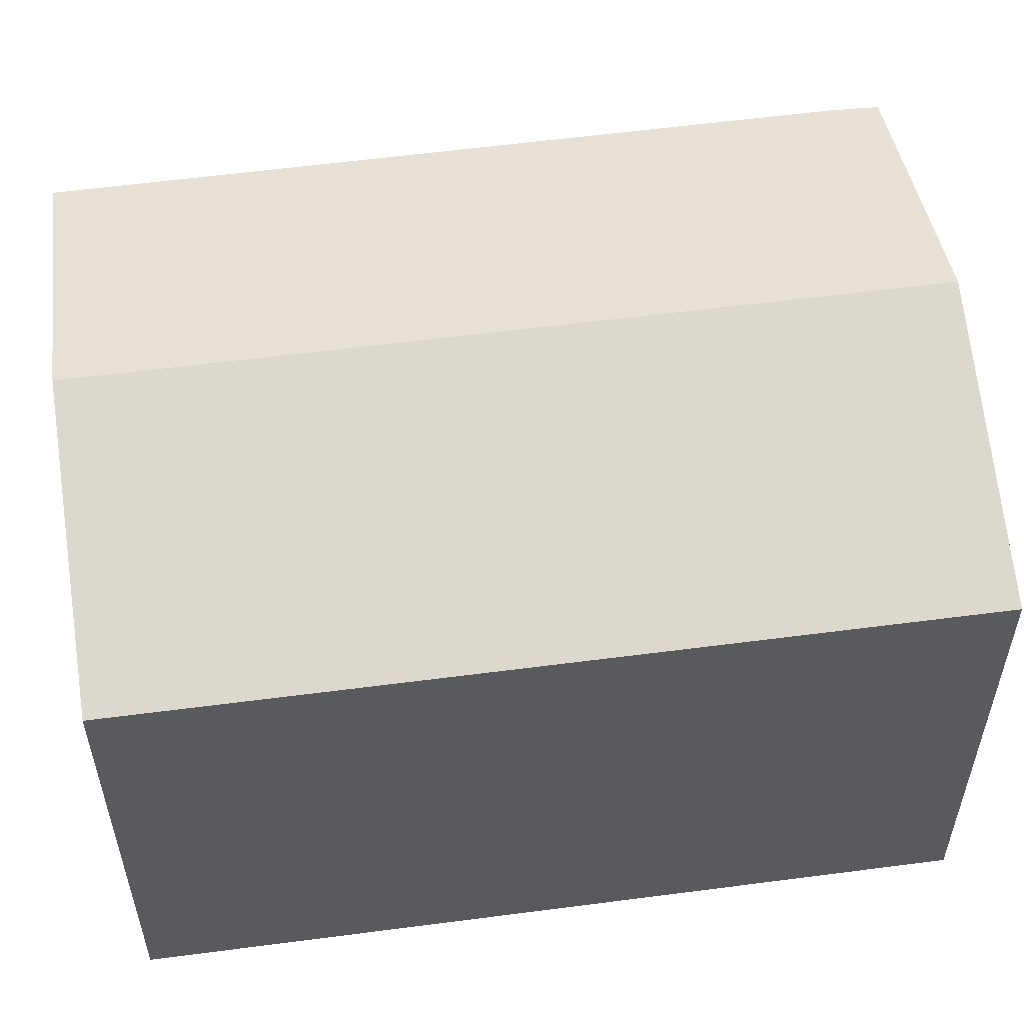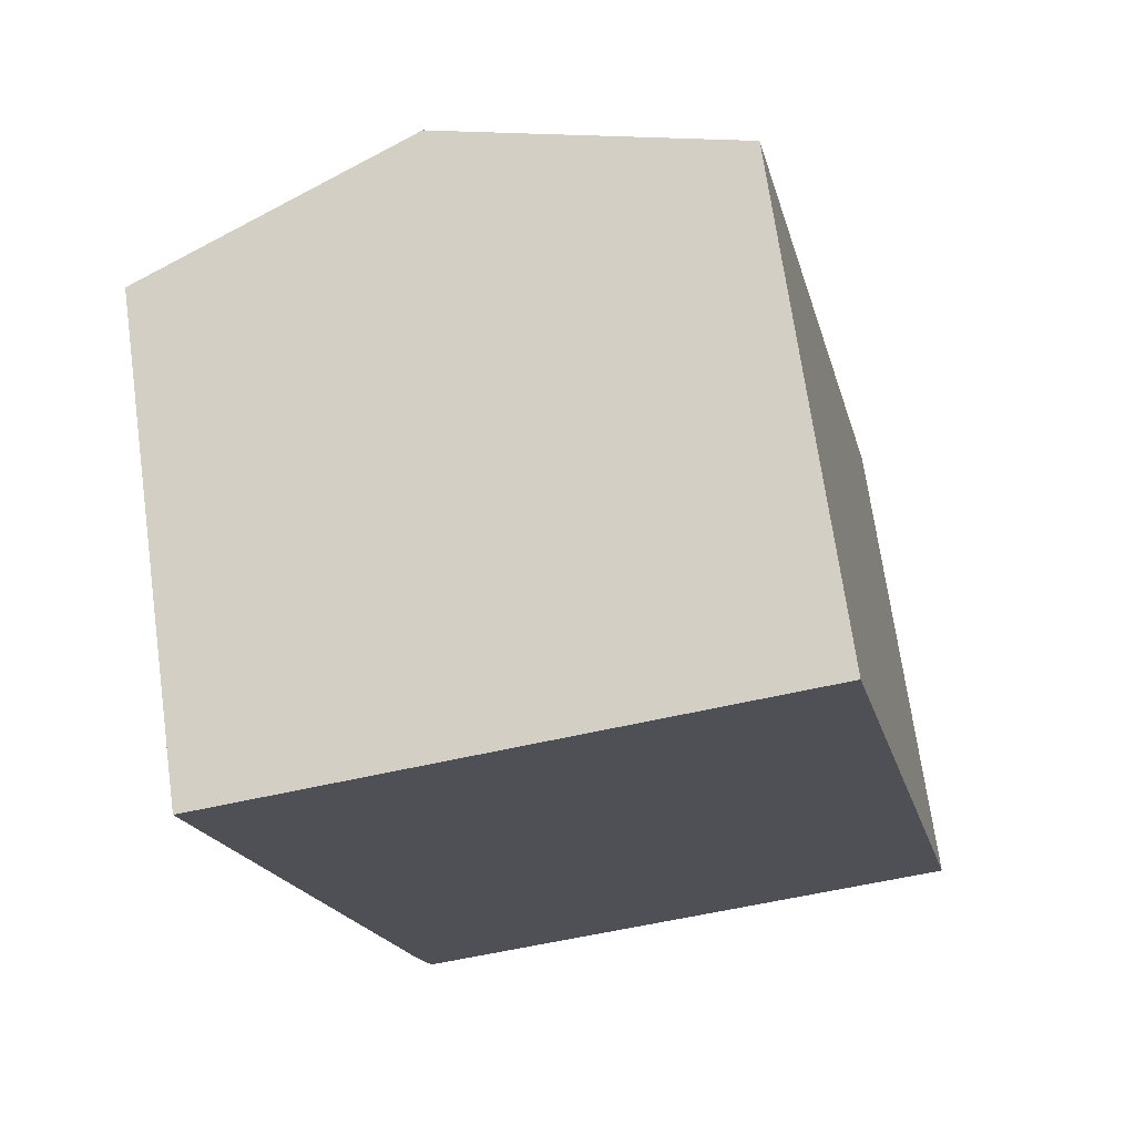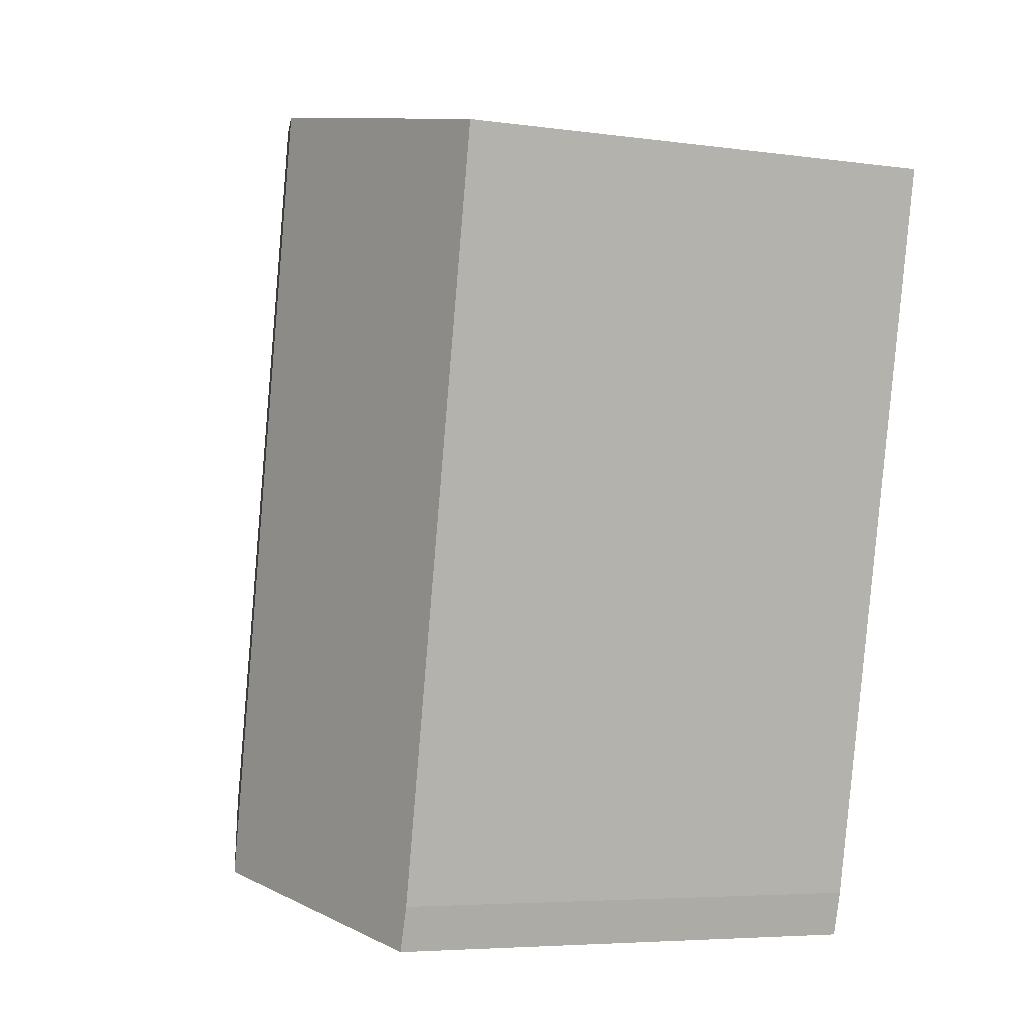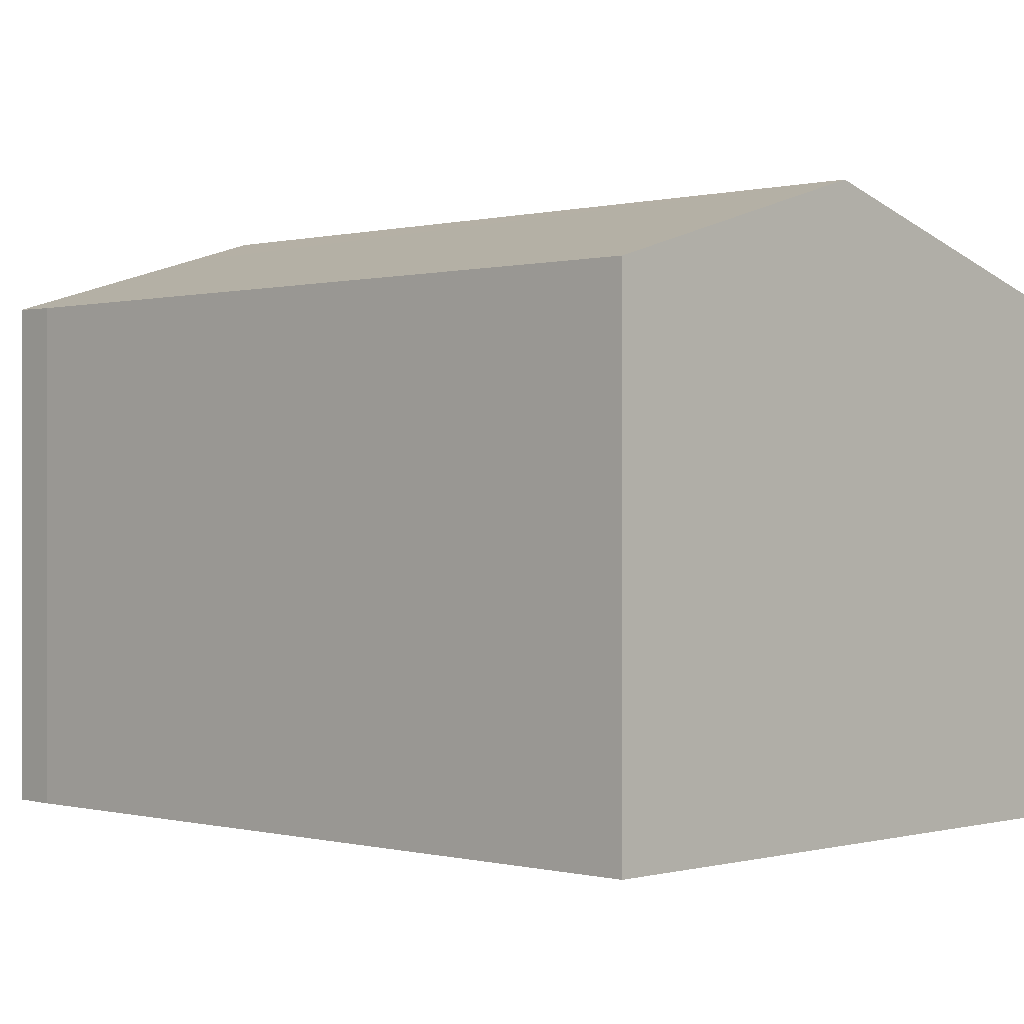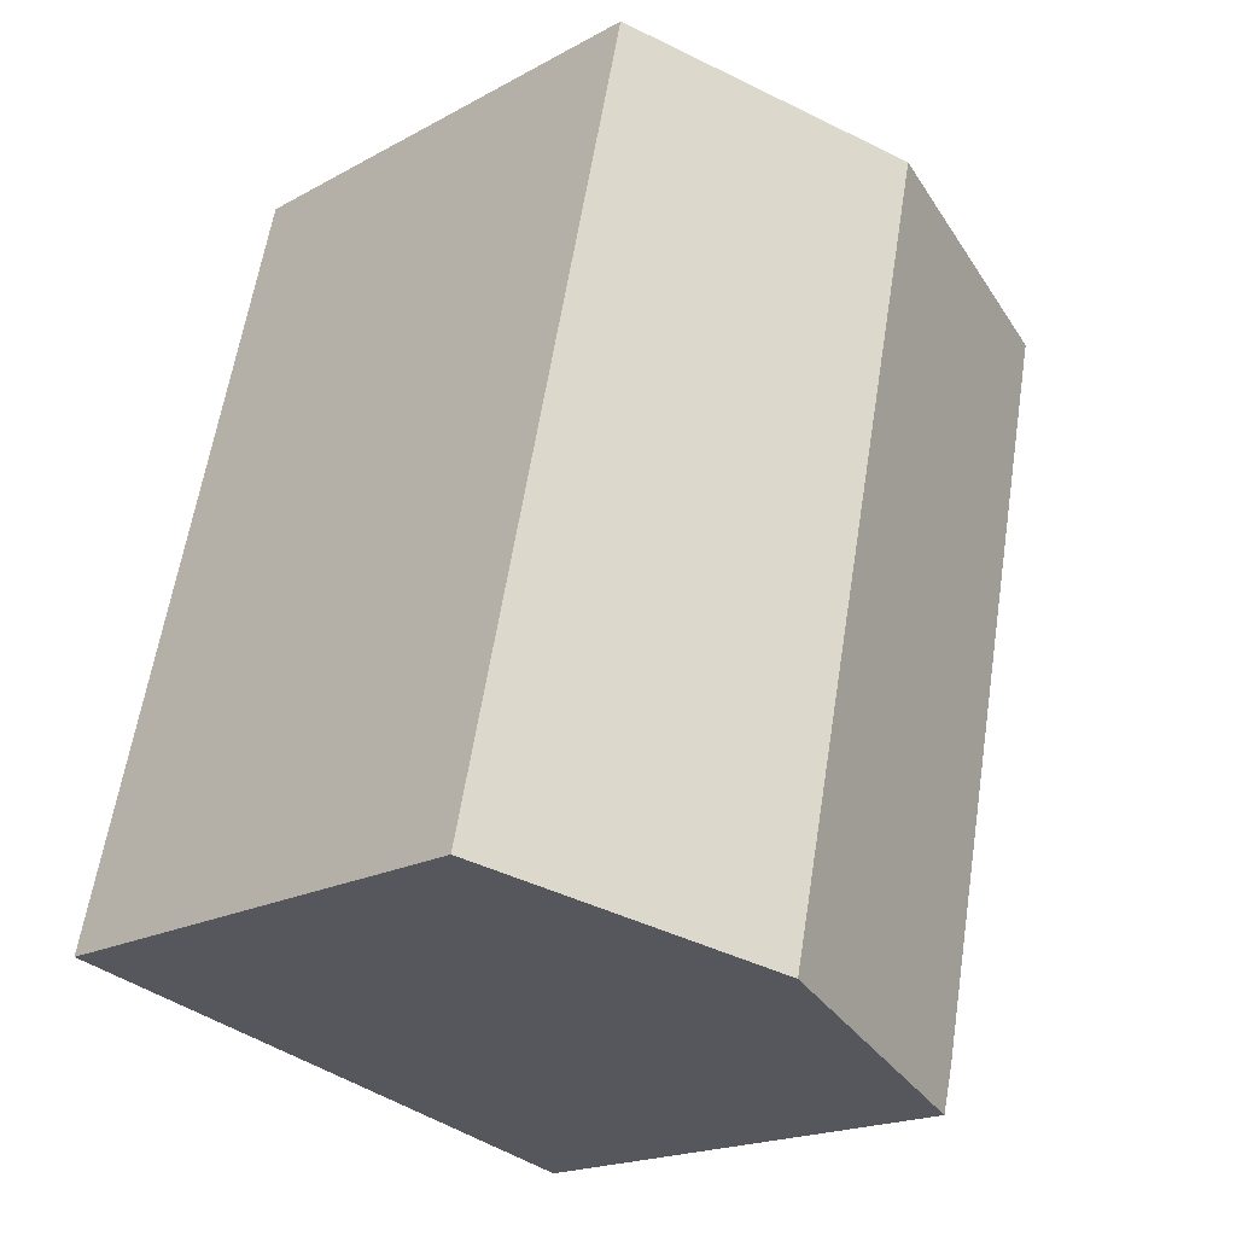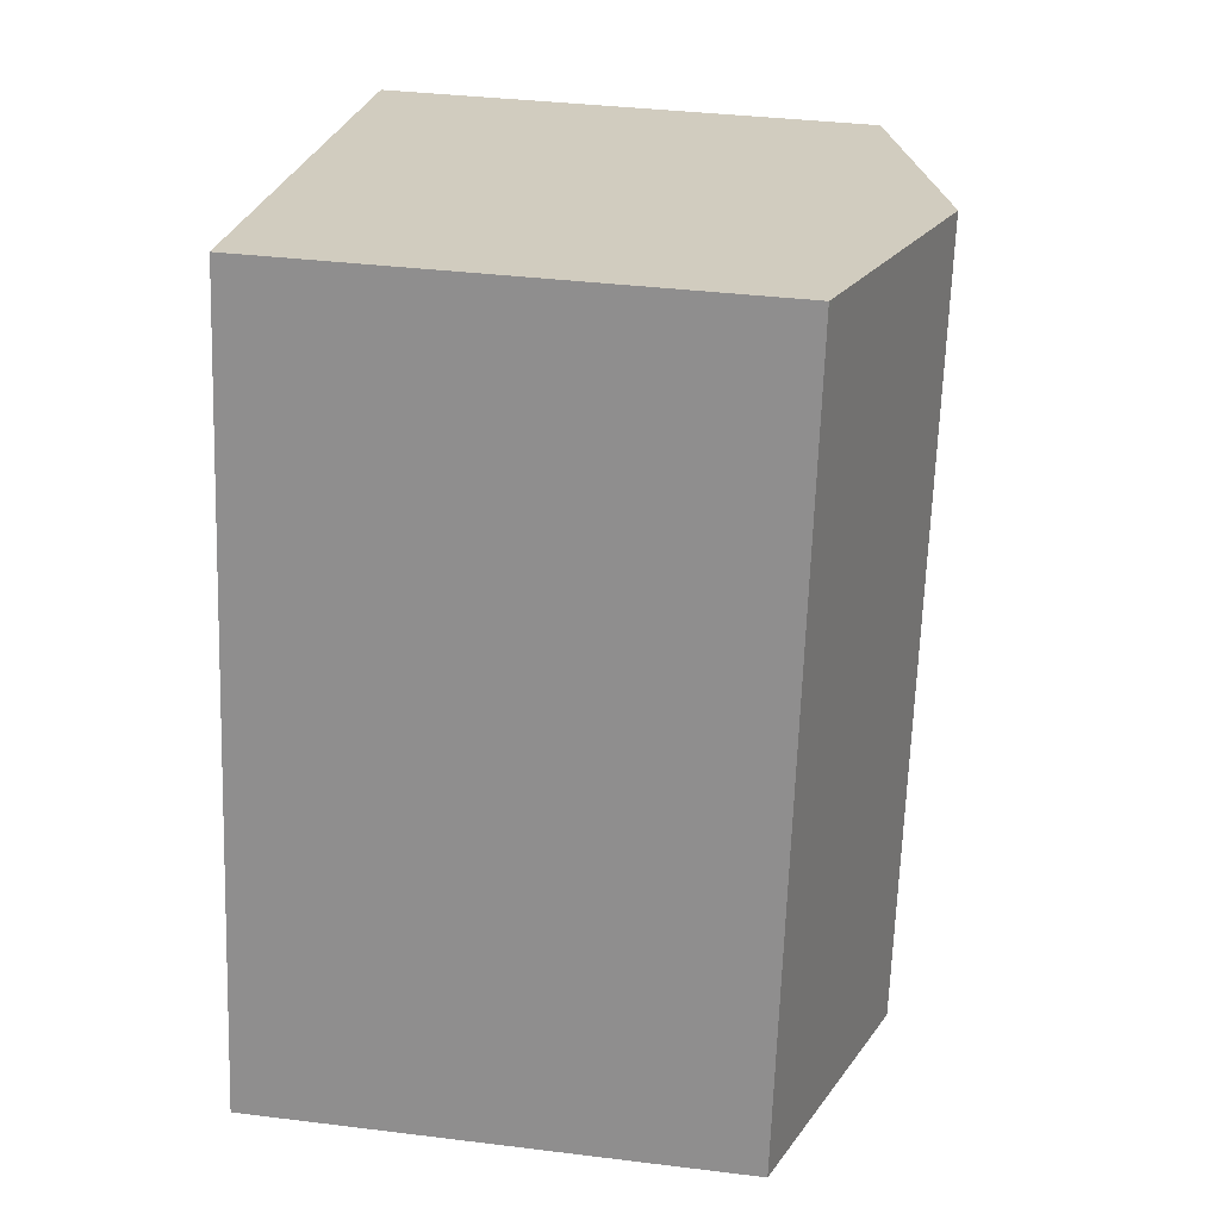
<metadata>
{"format":"obj","ext":"obj","renderer":"f3d","projection":"perspective","resolution":1024,"background":"white","views":[{"elev":56.5,"azim":69.5,"up":"+Y"},{"elev":70.3,"azim":-8.0,"up":"+Z"},{"elev":-5.4,"azim":-113.2,"up":"+Z"},{"elev":0.1,"azim":-58.4,"up":"+Y"},{"elev":-19.5,"azim":135.4,"up":"+Z"},{"elev":36.1,"azim":99.2,"up":"+Z"}]}
</metadata>
<code>
v  8.313 10.43 -13.1
v  10.36 8.861 1.878
v  13.48 8.859 -11.94
v  5.113 10.43 1.134
v  10.08 8.92 2.235
v  10.27 8.861 2.278
v  6.947 10.01 -13.4
v  3.203 8.876 -14.25
v  0 8.876 5.435e-16
v  2.968 8.86 -13.44
v  10.27 -1.395e-16 2.278
v  10.08 -1.369e-16 2.235
v  5.113 -6.944e-17 1.134
v  0 0 0
v  13.48 7.312e-16 -11.94
v  10.36 -1.15e-16 1.878
v  6.947 8.208e-16 -13.4
v  3.203 8.724e-16 -14.25
v  8.313 8.02e-16 -13.1
v  2.968 8.231e-16 -13.44
g defaultobject
f 1 2 3
f 2 1 4
f 2 4 5
f 2 5 6
f 7 4 1
f 4 7 8
f 4 8 9
f 9 8 10
f 5 11 6
f 11 5 4
f 11 4 9
f 11 9 12
f 12 9 13
f 13 9 14
f 11 2 6
f 2 11 3
f 3 11 15
f 15 11 16
f 15 1 3
f 1 15 7
f 7 15 8
f 8 15 17
f 8 17 18
f 17 15 19
f 18 10 8
f 10 18 20
f 10 14 9
f 14 10 20
f 16 19 15
f 19 16 11
f 19 11 12
f 19 12 13
f 19 13 17
f 17 13 14
f 17 14 18
f 18 14 20

</code>
